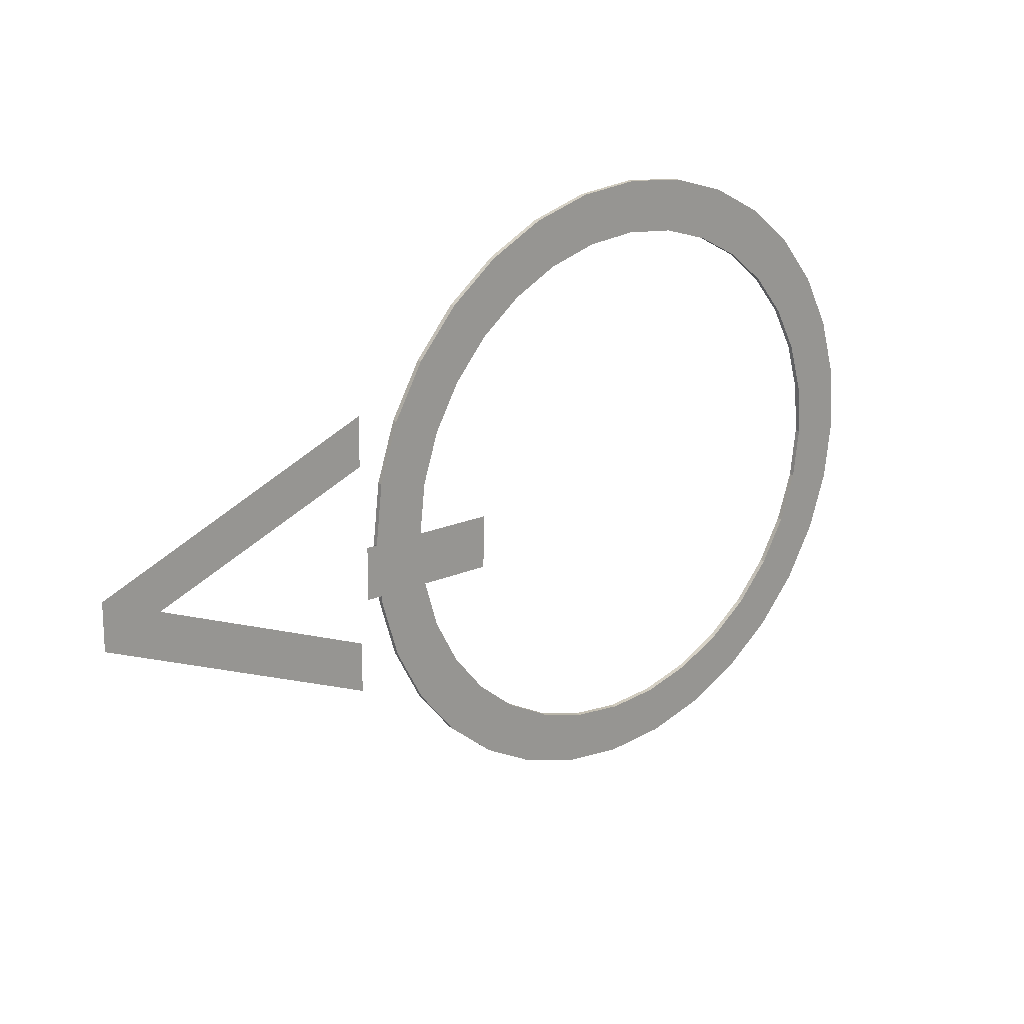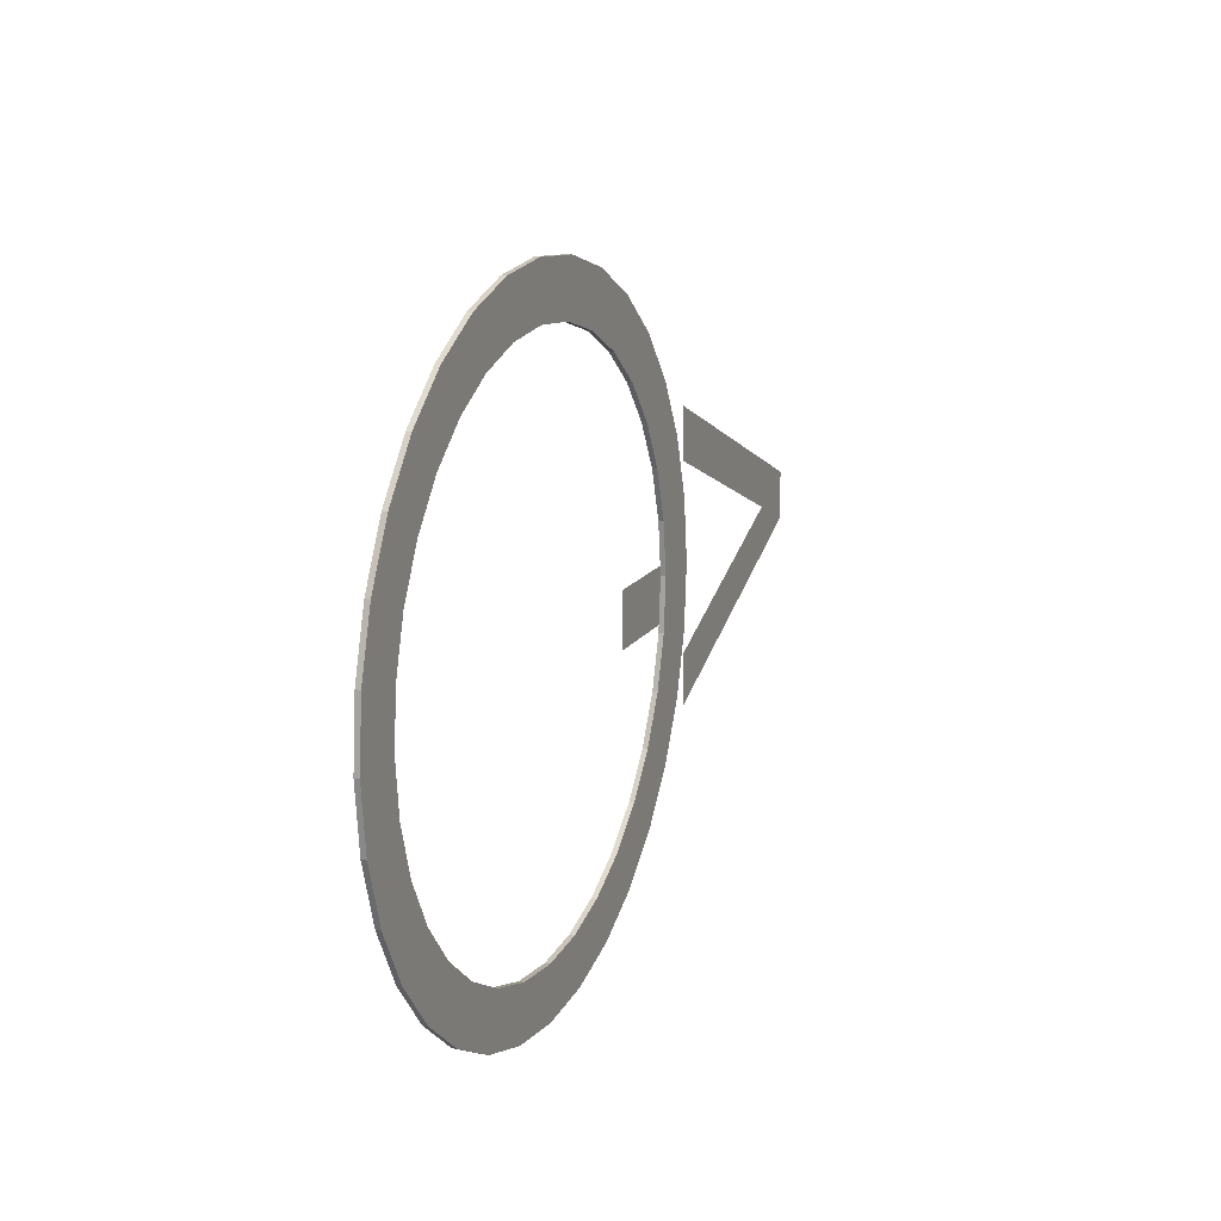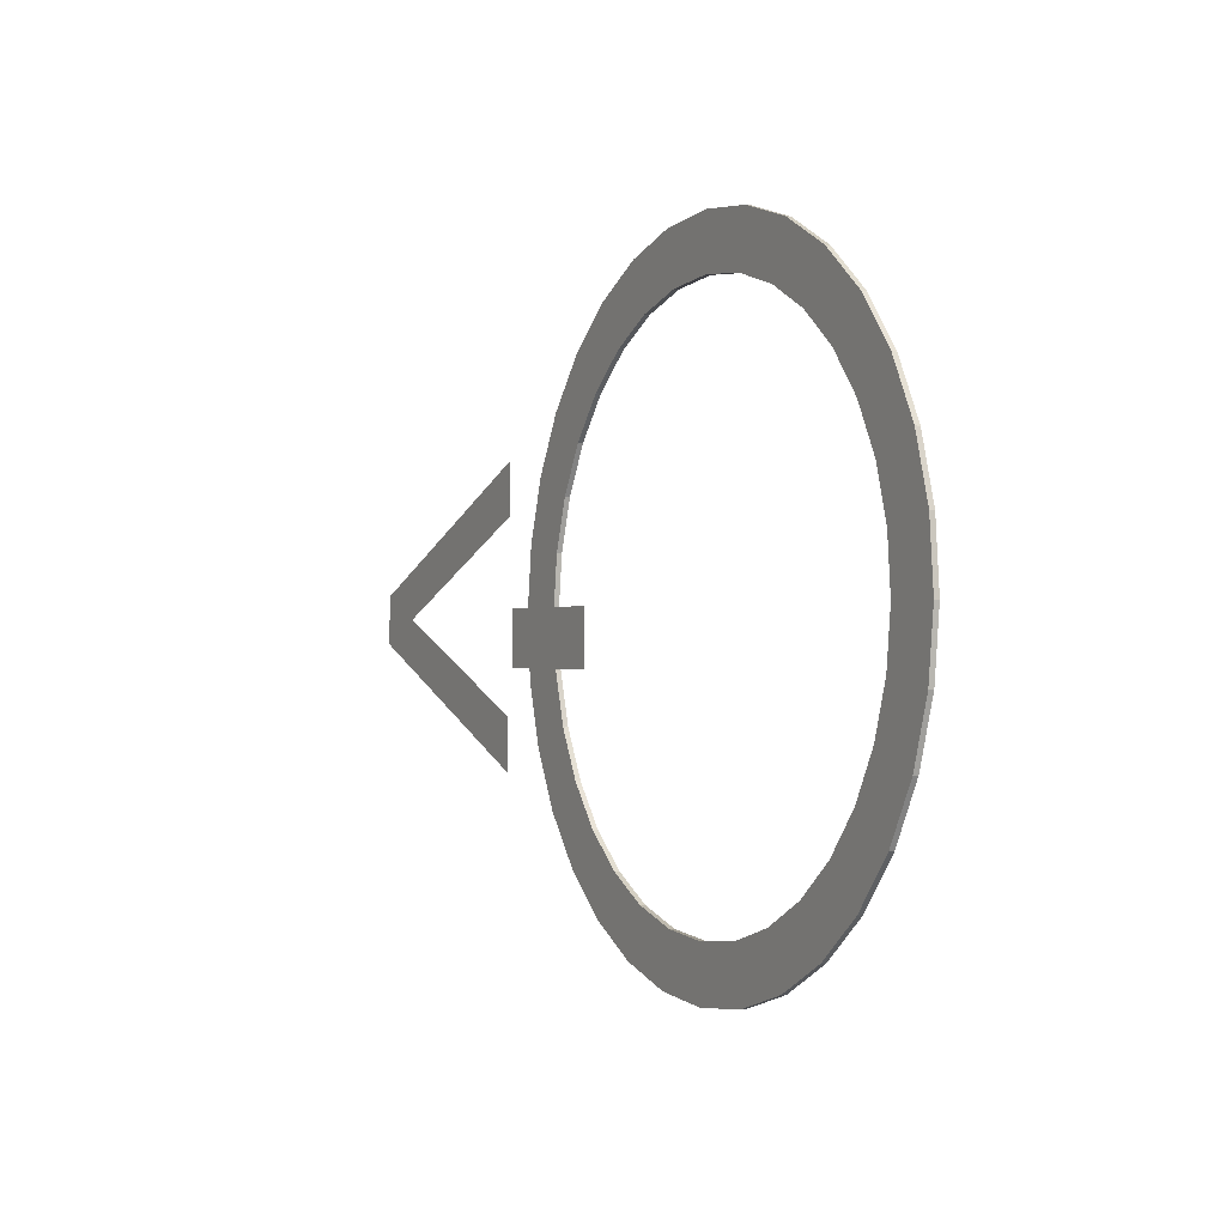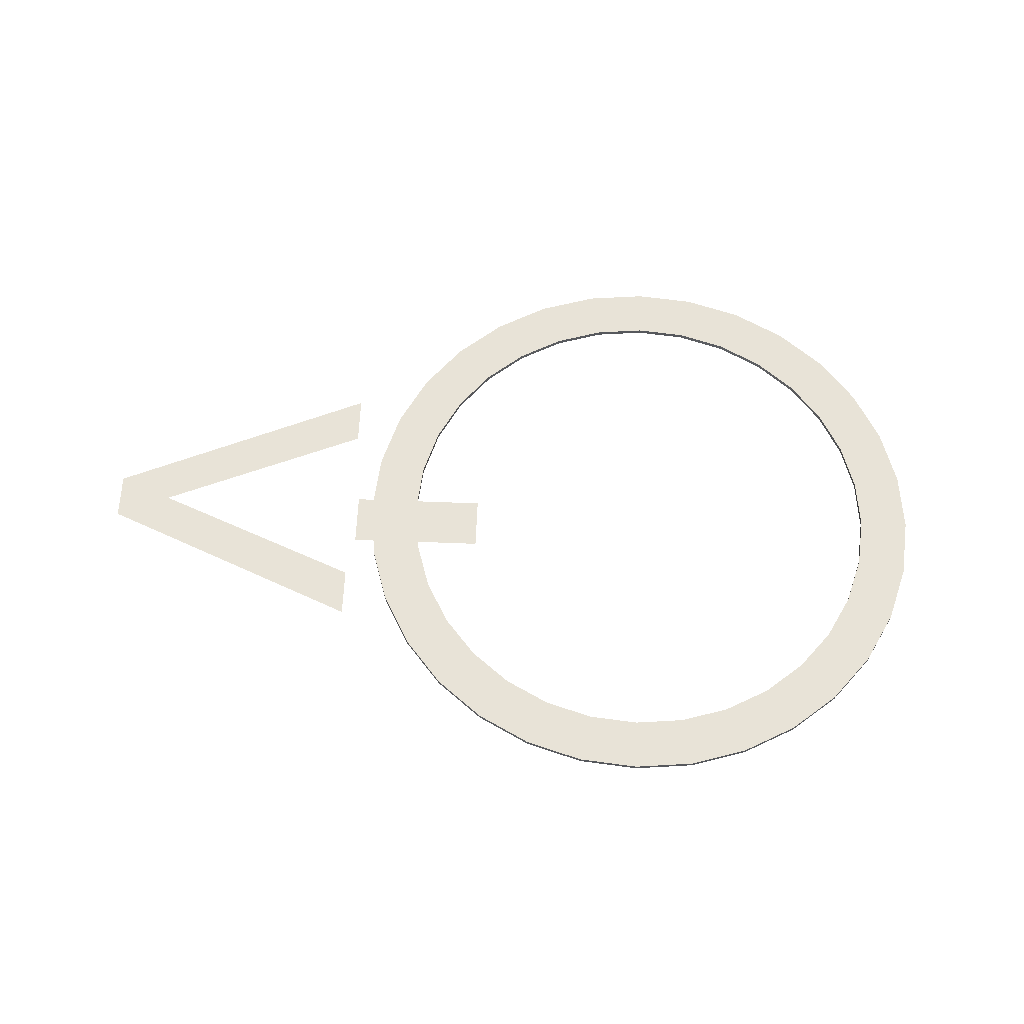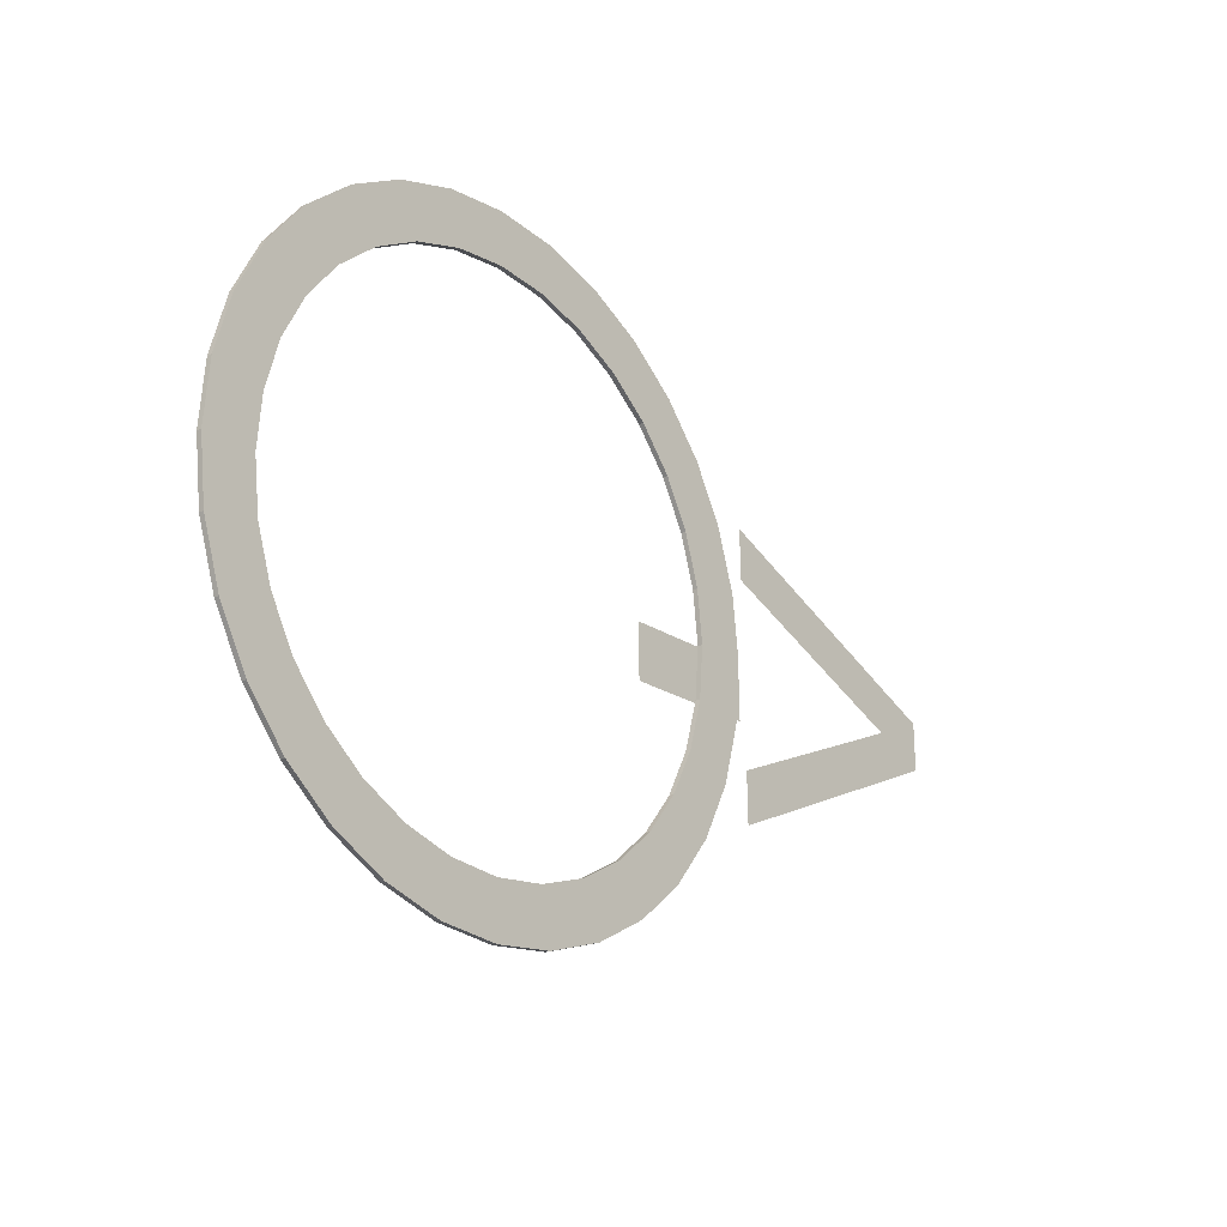
<metadata>
{"format":"obj","ext":"obj","renderer":"f3d","projection":"perspective","resolution":1024,"background":"white","views":[{"elev":21.3,"azim":141.2,"up":"+Z"},{"elev":14.7,"azim":-67.7,"up":"+Z"},{"elev":-2.0,"azim":-117.9,"up":"+Z"},{"elev":61.5,"azim":-178.6,"up":"+Y"},{"elev":-22.1,"azim":-50.3,"up":"+Z"}]}
</metadata>
<code>
o Circle.001
v 0.1829 -1.965 0.5246
v 0.2891 -1.965 0.5159
v 0.3916 -1.965 0.4866
v 0.4864 -1.965 0.4379
v 0.5698 -1.965 0.3717
v 0.6388 -1.965 0.2904
v 0.6905 -1.965 0.1973
v 0.7231 -1.965 0.0958
v 0.7353 -1.965 -0.01006
v 0.7266 -1.965 -0.1163
v 0.6973 -1.965 -0.2187
v 0.6486 -1.965 -0.3135
v 0.5824 -1.965 -0.397
v 0.5011 -1.965 -0.4659
v 0.408 -1.965 -0.5177
v 0.3065 -1.965 -0.5503
v 0.2006 -1.965 -0.5624
v 0.09444 -1.965 -0.5537
v -0.008027 -1.965 -0.5244
v -0.1028 -1.965 -0.4757
v -0.1863 -1.965 -0.4095
v -0.2552 -1.965 -0.3282
v -0.307 -1.965 -0.2351
v -0.3396 -1.965 -0.1336
v -0.3517 -1.965 -0.02776
v -0.343 -1.965 0.07844
v -0.3137 -1.965 0.1809
v -0.265 -1.965 0.2757
v -0.1988 -1.965 0.3591
v -0.1175 -1.965 0.4281
v -0.02438 -1.965 0.4798
v 0.07707 -1.965 0.5124
v 0.2731 -1.965 0.4275
v 0.1844 -1.965 0.4348
v 0.3586 -1.965 0.4031
v 0.4377 -1.965 0.3624
v 0.5074 -1.965 0.3071
v 0.5649 -1.965 0.2393
v 0.6081 -1.965 0.1615
v 0.6353 -1.965 0.07684
v 0.6455 -1.965 -0.01153
v 0.6382 -1.965 -0.1002
v 0.6138 -1.965 -0.1857
v 0.5731 -1.965 -0.2648
v 0.5178 -1.965 -0.3345
v 0.45 -1.965 -0.392
v 0.3722 -1.965 -0.4352
v 0.2875 -1.965 -0.4625
v 0.1992 -1.965 -0.4726
v 0.1105 -1.965 -0.4653
v 0.02499 -1.965 -0.4409
v -0.05413 -1.965 -0.4003
v -0.1238 -1.965 -0.3449
v -0.1813 -1.965 -0.2771
v -0.2245 -1.965 -0.1994
v -0.2518 -1.965 -0.1147
v -0.2619 -1.965 -0.0263
v -0.2546 -1.965 0.06235
v -0.2302 -1.965 0.1479
v -0.1896 -1.965 0.227
v -0.1342 -1.965 0.2967
v -0.06642 -1.965 0.3542
v 0.01134 -1.965 0.3974
v 0.09603 -1.965 0.4246
v 0.2891 -1.973 0.5159
v 0.1829 -1.973 0.5246
v 0.3916 -1.973 0.4866
v 0.4864 -1.973 0.4379
v 0.5698 -1.973 0.3717
v 0.6388 -1.973 0.2904
v 0.6905 -1.973 0.1973
v 0.7231 -1.973 0.0958
v 0.7353 -1.973 -0.01006
v 0.7266 -1.973 -0.1163
v 0.6973 -1.973 -0.2187
v 0.6486 -1.973 -0.3135
v 0.5824 -1.973 -0.397
v 0.5011 -1.973 -0.4659
v 0.408 -1.973 -0.5177
v 0.3065 -1.973 -0.5503
v 0.2006 -1.973 -0.5624
v 0.09444 -1.973 -0.5537
v -0.008027 -1.973 -0.5244
v -0.1028 -1.973 -0.4757
v -0.1863 -1.973 -0.4095
v -0.2552 -1.973 -0.3282
v -0.307 -1.973 -0.2351
v -0.3396 -1.973 -0.1336
v -0.3517 -1.973 -0.02776
v -0.343 -1.973 0.07844
v -0.3137 -1.973 0.1809
v -0.265 -1.973 0.2757
v -0.1988 -1.973 0.3591
v -0.1175 -1.973 0.4281
v -0.02438 -1.973 0.4798
v 0.07707 -1.973 0.5124
v 0.2731 -1.973 0.4275
v 0.1844 -1.973 0.4348
v 0.3586 -1.973 0.4031
v 0.4377 -1.973 0.3624
v 0.5074 -1.973 0.3071
v 0.5649 -1.973 0.2393
v 0.6081 -1.973 0.1615
v 0.6353 -1.973 0.07684
v 0.6455 -1.973 -0.01153
v 0.6382 -1.973 -0.1002
v 0.6138 -1.973 -0.1857
v 0.5731 -1.973 -0.2648
v 0.5178 -1.973 -0.3345
v 0.45 -1.973 -0.392
v 0.3722 -1.973 -0.4352
v 0.2875 -1.973 -0.4625
v 0.1992 -1.973 -0.4726
v 0.1105 -1.973 -0.4653
v 0.02499 -1.973 -0.4409
v -0.05413 -1.973 -0.4003
v -0.1238 -1.973 -0.3449
v -0.1813 -1.973 -0.2771
v -0.2245 -1.973 -0.1994
v -0.2518 -1.973 -0.1147
v -0.2619 -1.973 -0.0263
v -0.2546 -1.973 0.06235
v -0.2302 -1.973 0.1479
v -0.1896 -1.973 0.227
v -0.1342 -1.973 0.2967
v -0.06642 -1.973 0.3542
v 0.01134 -1.973 0.3974
v 0.09603 -1.973 0.4246
f 4 36 37 5
f 31 63 64 32
f 18 50 51 19
f 5 37 38 6
f 32 64 34 1
f 19 51 52 20
f 6 38 39 7
f 20 52 53 21
f 7 39 40 8
f 21 53 54 22
f 8 40 41 9
f 22 54 55 23
f 9 41 42 10
f 23 55 56 24
f 10 42 43 11
f 24 56 57 25
f 11 43 44 12
f 25 57 58 26
f 12 44 45 13
f 26 58 59 27
f 13 45 46 14
f 27 59 60 28
f 14 46 47 15
f 1 34 33 2
f 28 60 61 29
f 15 47 48 16
f 2 33 35 3
f 29 61 62 30
f 16 48 49 17
f 3 35 36 4
f 30 62 63 31
f 17 49 50 18
f 68 69 101 100
f 95 96 128 127
f 82 83 115 114
f 69 70 102 101
f 96 66 98 128
f 83 84 116 115
f 70 71 103 102
f 84 85 117 116
f 71 72 104 103
f 85 86 118 117
f 72 73 105 104
f 86 87 119 118
f 73 74 106 105
f 87 88 120 119
f 74 75 107 106
f 88 89 121 120
f 75 76 108 107
f 89 90 122 121
f 76 77 109 108
f 90 91 123 122
f 77 78 110 109
f 91 92 124 123
f 78 79 111 110
f 66 65 97 98
f 92 93 125 124
f 79 80 112 111
f 65 67 99 97
f 93 94 126 125
f 80 81 113 112
f 67 68 100 99
f 94 95 127 126
f 81 82 114 113
f 24 25 89 88
f 52 51 115 116
f 25 26 90 89
f 53 52 116 117
f 26 27 91 90
f 54 53 117 118
f 27 28 92 91
f 1 2 65 66
f 55 54 118 119
f 28 29 93 92
f 2 3 67 65
f 56 55 119 120
f 29 30 94 93
f 3 4 68 67
f 57 56 120 121
f 30 31 95 94
f 4 5 69 68
f 58 57 121 122
f 31 32 96 95
f 5 6 70 69
f 59 58 122 123
f 32 1 66 96
f 6 7 71 70
f 60 59 123 124
f 33 34 98 97
f 7 8 72 71
f 61 60 124 125
f 35 33 97 99
f 8 9 73 72
f 62 61 125 126
f 36 35 99 100
f 9 10 74 73
f 63 62 126 127
f 37 36 100 101
f 10 11 75 74
f 64 63 127 128
f 38 37 101 102
f 11 12 76 75
f 34 64 128 98
f 39 38 102 103
f 12 13 77 76
f 40 39 103 104
f 13 14 78 77
f 41 40 104 105
f 14 15 79 78
f 42 41 105 106
f 15 16 80 79
f 43 42 106 107
f 16 17 81 80
f 44 43 107 108
f 17 18 82 81
f 45 44 108 109
f 18 19 83 82
f 46 45 109 110
f 19 20 84 83
f 47 46 110 111
f 20 21 85 84
f 48 47 111 112
f 21 22 86 85
f 49 48 112 113
f 22 23 87 86
f 50 49 113 114
f 23 24 88 87
f 51 50 114 115
o Text_Mesh
v 1.25 -1.952 0.03374
v 1.251 -1.952 -0.04825
v 0.7804 -1.952 -0.2576
v 0.7791 -1.952 -0.1706
v 1.153 -1.952 -0.00879
v 0.7742 -1.952 0.1413
v 0.7728 -1.952 0.2283
v 0.7644 -1.952 -0.09564
v 0.5215 -1.952 -0.09944
v 0.52 -1.952 -0.006451
v 0.763 -1.952 -0.002654
f 132 130 131
f 133 130 132
f 133 129 130
f 134 129 133
f 134 135 129
f 138 136 137
f 138 139 136

</code>
